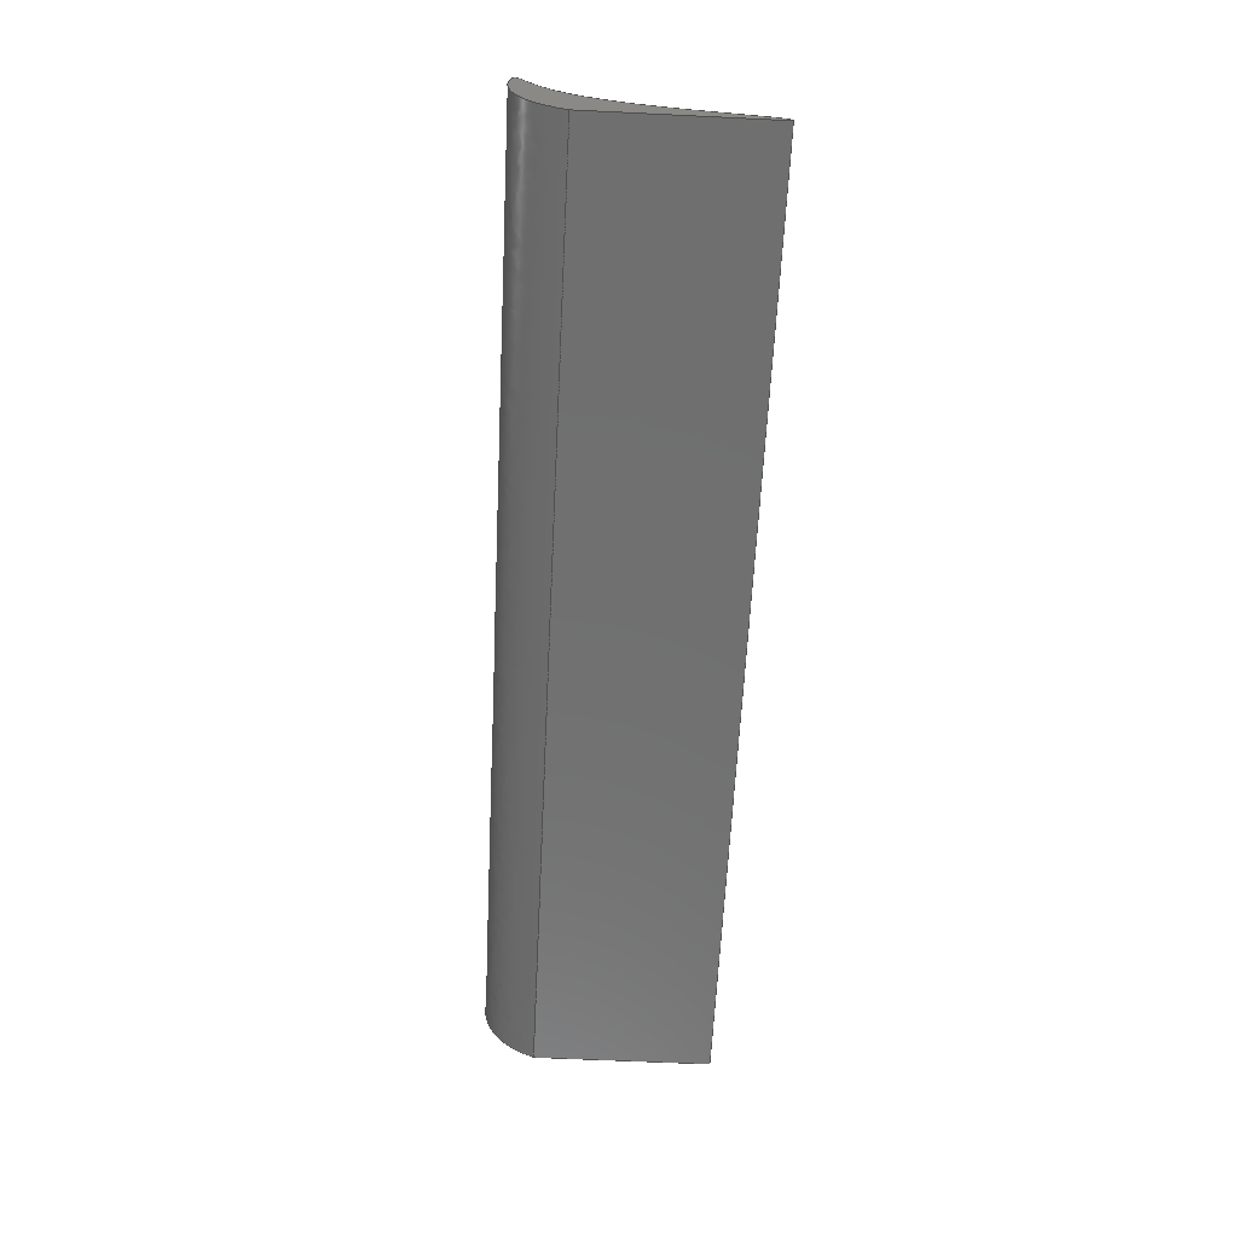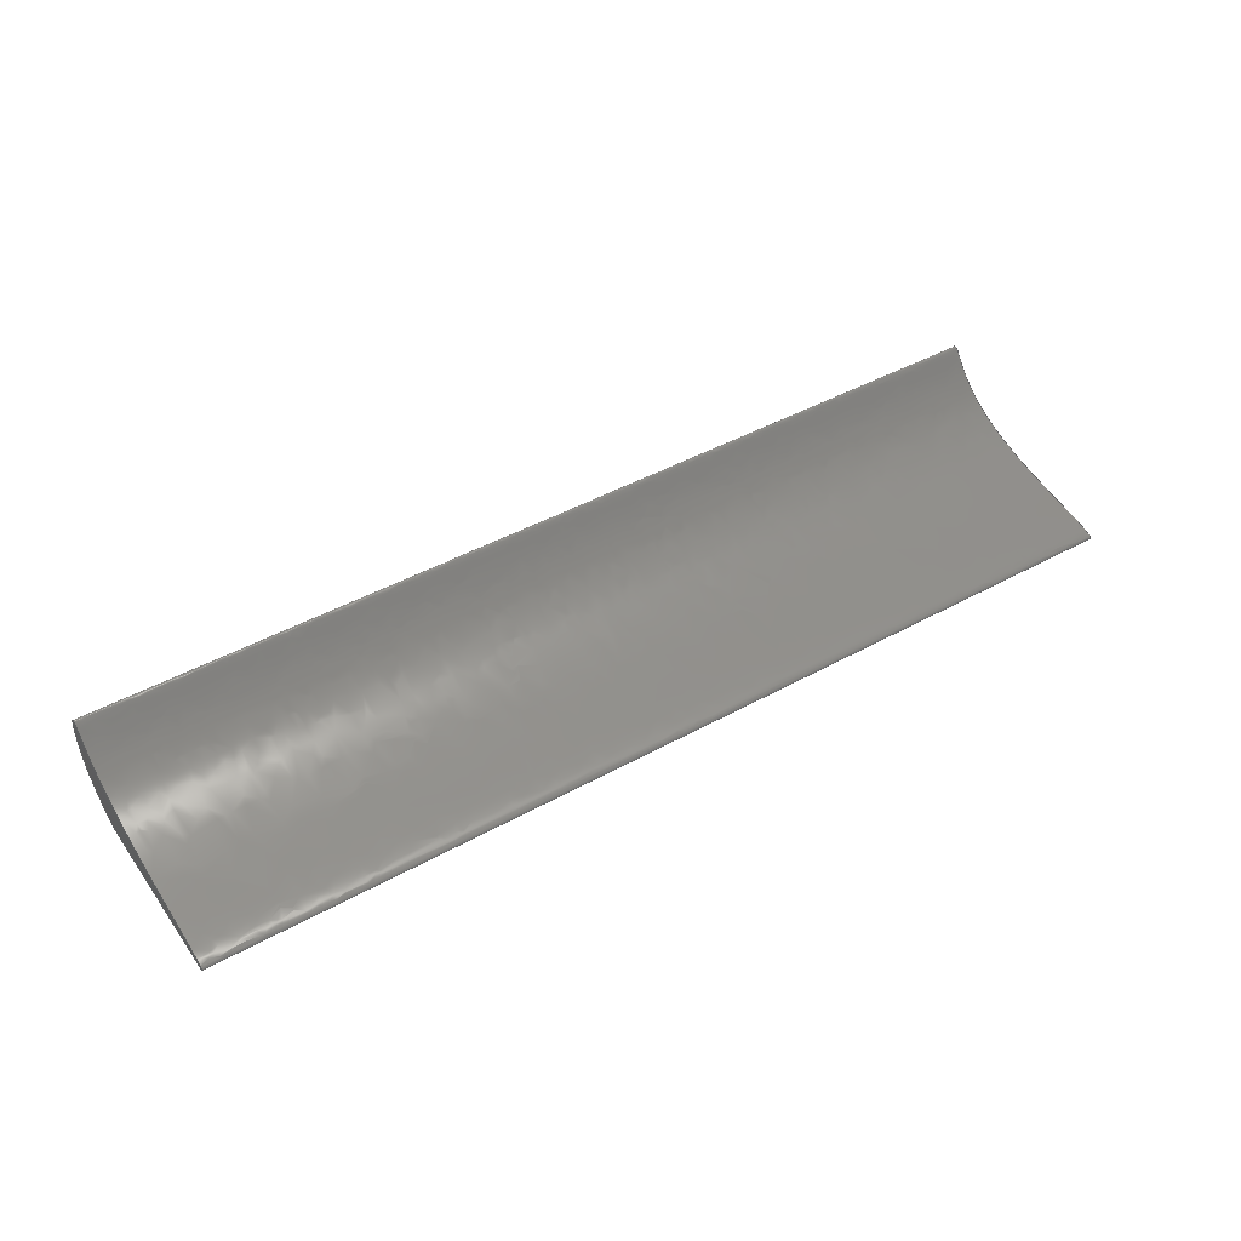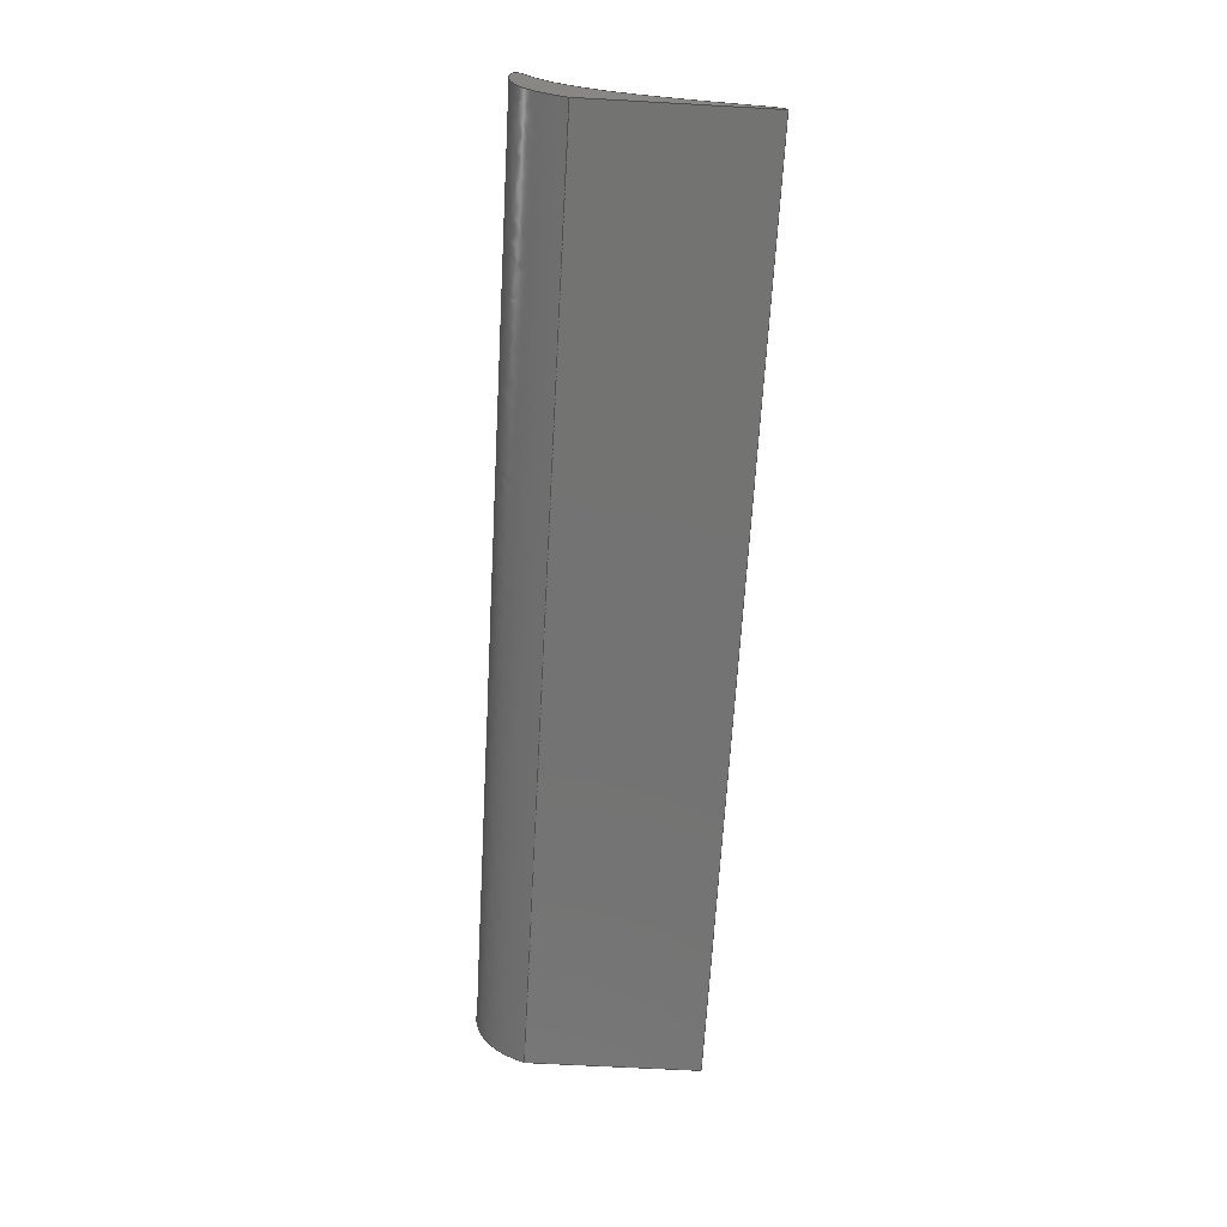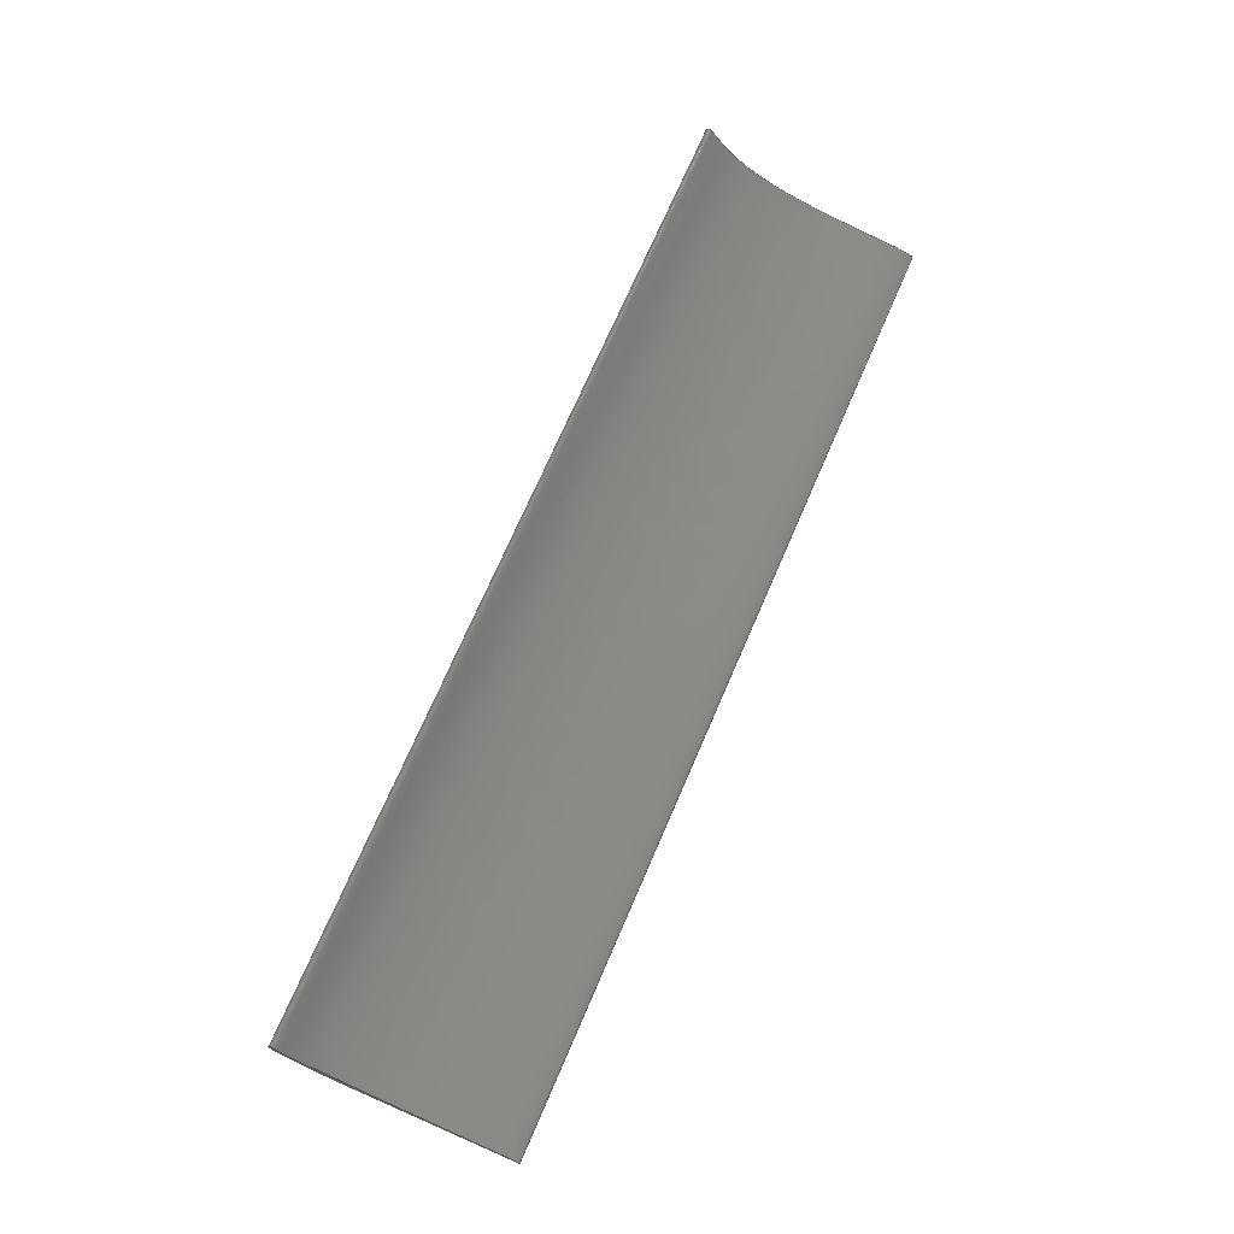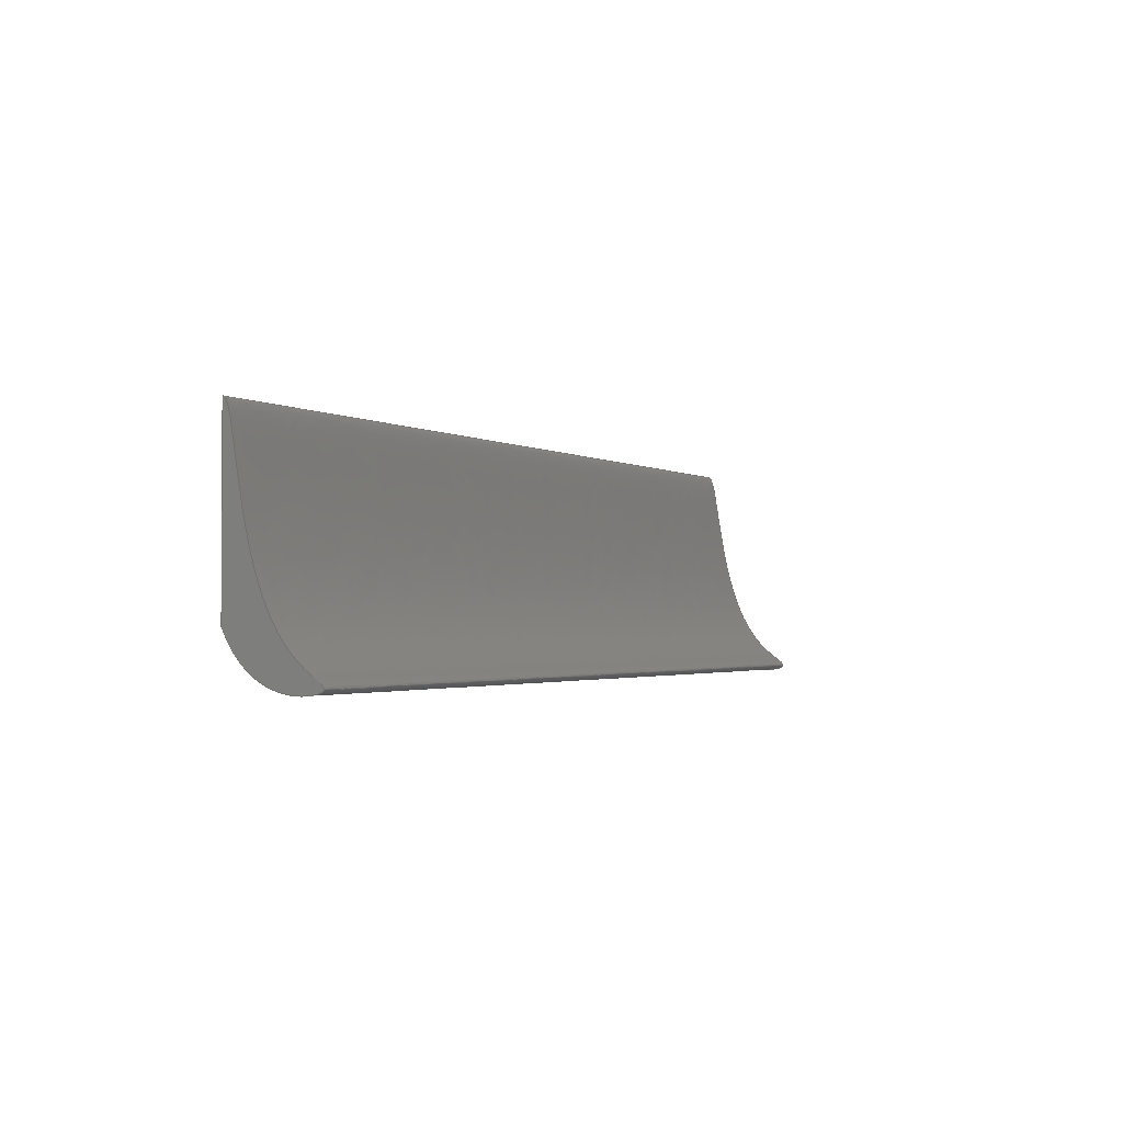
<metadata>
{"format":"step","ext":"step","renderer":"f3d","projection":"perspective","resolution":1024,"background":"white","views":[{"elev":-61.8,"azim":-92.8,"up":"+Y"},{"elev":44.3,"azim":-33.0,"up":"+Y"},{"elev":-65.1,"azim":-93.2,"up":"+Y"},{"elev":72.0,"azim":-66.6,"up":"+Y"},{"elev":-1.8,"azim":117.2,"up":"+Z"}]}
</metadata>
<code>
ISO-10303-21;
DATA;
#1=MECHANICAL_DESIGN_GEOMETRIC_PRESENTATION_REPRESENTATION('',(#4),#178);
#2=SHAPE_REPRESENTATION_RELATIONSHIP('SRR','None',#185,#3);
#3=ADVANCED_BREP_SHAPE_REPRESENTATION('',(#5),#177);
#4=STYLED_ITEM('',(#194),#5);
#5=MANIFOLD_SOLID_BREP('Body1',#54);
#6=PLANE('',#68);
#7=PLANE('',#69);
#8=PLANE('',#70);
#9=FACE_OUTER_BOUND('',#13,.T.);
#10=FACE_OUTER_BOUND('',#14,.T.);
#11=FACE_OUTER_BOUND('',#15,.T.);
#12=FACE_OUTER_BOUND('',#16,.T.);
#13=EDGE_LOOP('',(#37,#38,#39,#40));
#14=EDGE_LOOP('',(#41,#42,#43,#44));
#15=EDGE_LOOP('',(#45,#46));
#16=EDGE_LOOP('',(#47,#48));
#17=LINE('',#147,#21);
#18=LINE('',#169,#22);
#19=LINE('',#171,#23);
#20=LINE('',#172,#24);
#21=VECTOR('',#73,1);
#22=VECTOR('',#74,1);
#23=VECTOR('',#77,1);
#24=VECTOR('',#78,1);
#25=(
BOUNDED_CURVE()
B_SPLINE_CURVE(5,(#126,#127,#128,#129,#130,#131,#132,#133,#134,#135,#136,
#137,#138,#139,#140,#141,#142,#143,#144,#145),.UNSPECIFIED.,.F.,.F.)
B_SPLINE_CURVE_WITH_KNOTS((6,1,1,1,1,1,1,1,1,1,1,1,1,1,1,6),(0,0.05,0.1,
0.15,0.2,0.25,0.3,0.35,0.4,0.45,0.5,0.55,0.6,0.65,0.7,0.7281),
 .UNSPECIFIED.)
CURVE()
GEOMETRIC_REPRESENTATION_ITEM()
RATIONAL_B_SPLINE_CURVE((1,1,1,1,1,1,1,1,1,1,1,1,1,1,1,1,
1,1,1,1))
REPRESENTATION_ITEM('')
);
#26=(
BOUNDED_CURVE()
B_SPLINE_CURVE(5,(#149,#150,#151,#152,#153,#154,#155,#156,#157,#158,#159,
#160,#161,#162,#163,#164,#165,#166,#167,#168),.UNSPECIFIED.,.F.,.F.)
B_SPLINE_CURVE_WITH_KNOTS((6,1,1,1,1,1,1,1,1,1,1,1,1,1,1,6),(-0.7281,
-0.7,-0.65,-0.6,-0.55,-0.5,-0.45,-0.4,-0.35,-0.3,-0.25,-0.2,-0.15,-0.1,
-0.05,0),.UNSPECIFIED.)
CURVE()
GEOMETRIC_REPRESENTATION_ITEM()
RATIONAL_B_SPLINE_CURVE((1,1,1,1,1,1,1,1,1,1,1,1,1,1,1,1,
1,1,1,1))
REPRESENTATION_ITEM('')
);
#27=VERTEX_POINT('',#124);
#28=VERTEX_POINT('',#125);
#29=VERTEX_POINT('',#146);
#30=VERTEX_POINT('',#148);
#31=EDGE_CURVE('',#27,#28,#25,.T.);
#32=EDGE_CURVE('',#27,#29,#17,.T.);
#33=EDGE_CURVE('',#30,#29,#26,.T.);
#34=EDGE_CURVE('',#28,#30,#18,.T.);
#35=EDGE_CURVE('',#27,#28,#19,.T.);
#36=EDGE_CURVE('',#29,#30,#20,.T.);
#37=ORIENTED_EDGE('',*,*,#31,.F.);
#38=ORIENTED_EDGE('',*,*,#32,.T.);
#39=ORIENTED_EDGE('',*,*,#33,.F.);
#40=ORIENTED_EDGE('',*,*,#34,.F.);
#41=ORIENTED_EDGE('',*,*,#35,.T.);
#42=ORIENTED_EDGE('',*,*,#34,.T.);
#43=ORIENTED_EDGE('',*,*,#36,.F.);
#44=ORIENTED_EDGE('',*,*,#32,.F.);
#45=ORIENTED_EDGE('',*,*,#36,.T.);
#46=ORIENTED_EDGE('',*,*,#33,.T.);
#47=ORIENTED_EDGE('',*,*,#35,.F.);
#48=ORIENTED_EDGE('',*,*,#31,.T.);
#49=(
BOUNDED_SURFACE()
B_SPLINE_SURFACE(5,1,((#84,#85),(#86,#87),(#88,#89),(#90,#91),(#92,#93),
(#94,#95),(#96,#97),(#98,#99),(#100,#101),(#102,#103),(#104,#105),
(#106,#107),(#108,#109),(#110,#111),(#112,#113),(#114,#115),(#116,#117),
(#118,#119),(#120,#121),(#122,#123)),.UNSPECIFIED.,.F.,.F.,.F.)
B_SPLINE_SURFACE_WITH_KNOTS((6,1,1,1,1,1,1,1,1,1,1,1,1,1,1,6),(2,2),(-0.7281,
-0.7,-0.65,-0.6,-0.55,-0.5,-0.45,-0.4,-0.35,-0.3,-0.25,-0.2,-0.15,-0.1,
-0.05,0),(0,25.5),.UNSPECIFIED.)
GEOMETRIC_REPRESENTATION_ITEM()
RATIONAL_B_SPLINE_SURFACE(((1,1),(1,1),(1,1),(1,1),(1,1),(1,
1),(1,1),(1,1),(1,1),(1,1),(1,1),(1,1),(1,1),(1,1),(1,
1),(1,1),(1,1),(1,1),(1,1),(1,1)))
REPRESENTATION_ITEM('')
SURFACE()
);
#50=ADVANCED_FACE('',(#9),#49,.T.);
#51=ADVANCED_FACE('',(#10),#6,.T.);
#52=ADVANCED_FACE('',(#11),#7,.T.);
#53=ADVANCED_FACE('',(#12),#8,.F.);
#54=CLOSED_SHELL('',(#50,#51,#52,#53));
#55=DERIVED_UNIT_ELEMENT(#57,1);
#56=DERIVED_UNIT_ELEMENT(#180,3);
#57=(
MASS_UNIT()
NAMED_UNIT(*)
SI_UNIT(.KILO.,.GRAM.)
);
#58=DERIVED_UNIT((#55,#56));
#59=MEASURE_REPRESENTATION_ITEM('density measure',
POSITIVE_RATIO_MEASURE(7850),#58);
#60=PROPERTY_DEFINITION_REPRESENTATION(#65,#62);
#61=PROPERTY_DEFINITION_REPRESENTATION(#66,#63);
#62=REPRESENTATION('material name',(#64),#177);
#63=REPRESENTATION('density',(#59),#177);
#64=DESCRIPTIVE_REPRESENTATION_ITEM('Steel, Paint Finish, Red',
'Steel, Paint Finish, Red');
#65=PROPERTY_DEFINITION('material property','material name',#187);
#66=PROPERTY_DEFINITION('material property','density of part',#187);
#67=AXIS2_PLACEMENT_3D('placement',#83,#71,#72);
#68=AXIS2_PLACEMENT_3D('',#170,#75,#76);
#69=AXIS2_PLACEMENT_3D('',#173,#79,#80);
#70=AXIS2_PLACEMENT_3D('',#174,#81,#82);
#71=DIRECTION('axis',(0,0,1));
#72=DIRECTION('refdir',(1,0,0));
#73=DIRECTION('',(1,0,0));
#74=DIRECTION('',(1,0,0));
#75=DIRECTION('center_axis',(0,-1,0));
#76=DIRECTION('ref_axis',(0,0,-1));
#77=DIRECTION('',(0,0,-1));
#78=DIRECTION('',(0,0,-1));
#79=DIRECTION('center_axis',(1,0,0));
#80=DIRECTION('ref_axis',(0,0,-1));
#81=DIRECTION('center_axis',(1,0,0));
#82=DIRECTION('ref_axis',(0,0,-1));
#83=CARTESIAN_POINT('',(0,0,0));
#84=CARTESIAN_POINT('Ctrl Pts',(0,6.807e-10,-4.728));
#85=CARTESIAN_POINT('Ctrl Pts',(25.5,6.807e-10,-4.728));
#86=CARTESIAN_POINT('Ctrl Pts',(0,0.04514,-4.831));
#87=CARTESIAN_POINT('Ctrl Pts',(25.5,0.04514,-4.831));
#88=CARTESIAN_POINT('Ctrl Pts',(0,0.1794,-5.105));
#89=CARTESIAN_POINT('Ctrl Pts',(25.5,0.1794,-5.105));
#90=CARTESIAN_POINT('Ctrl Pts',(0,0.4385,-5.496));
#91=CARTESIAN_POINT('Ctrl Pts',(25.5,0.4385,-5.496));
#92=CARTESIAN_POINT('Ctrl Pts',(0,0.8776,-5.888));
#93=CARTESIAN_POINT('Ctrl Pts',(25.5,0.8776,-5.888));
#94=CARTESIAN_POINT('Ctrl Pts',(0,1.51,-6.122));
#95=CARTESIAN_POINT('Ctrl Pts',(25.5,1.51,-6.122));
#96=CARTESIAN_POINT('Ctrl Pts',(0,2.128,-6.145));
#97=CARTESIAN_POINT('Ctrl Pts',(25.5,2.128,-6.145));
#98=CARTESIAN_POINT('Ctrl Pts',(0,2.518,-6.053));
#99=CARTESIAN_POINT('Ctrl Pts',(25.5,2.518,-6.053));
#100=CARTESIAN_POINT('Ctrl Pts',(0,2.575,-5.936));
#101=CARTESIAN_POINT('Ctrl Pts',(25.5,2.575,-5.936));
#102=CARTESIAN_POINT('Ctrl Pts',(0,2.315,-5.775));
#103=CARTESIAN_POINT('Ctrl Pts',(25.5,2.315,-5.775));
#104=CARTESIAN_POINT('Ctrl Pts',(0,1.858,-5.462));
#105=CARTESIAN_POINT('Ctrl Pts',(25.5,1.858,-5.462));
#106=CARTESIAN_POINT('Ctrl Pts',(0,1.356,-4.889));
#107=CARTESIAN_POINT('Ctrl Pts',(25.5,1.356,-4.889));
#108=CARTESIAN_POINT('Ctrl Pts',(0,0.9275,-4.018));
#109=CARTESIAN_POINT('Ctrl Pts',(25.5,0.9275,-4.018));
#110=CARTESIAN_POINT('Ctrl Pts',(0,0.6119,-2.936));
#111=CARTESIAN_POINT('Ctrl Pts',(25.5,0.6119,-2.936));
#112=CARTESIAN_POINT('Ctrl Pts',(0,0.4033,-1.797));
#113=CARTESIAN_POINT('Ctrl Pts',(25.5,0.4033,-1.797));
#114=CARTESIAN_POINT('Ctrl Pts',(0,0.2639,-0.7901));
#115=CARTESIAN_POINT('Ctrl Pts',(25.5,0.2639,-0.7901));
#116=CARTESIAN_POINT('Ctrl Pts',(0,0.1692,-0.2381));
#117=CARTESIAN_POINT('Ctrl Pts',(25.5,0.1692,-0.2381));
#118=CARTESIAN_POINT('Ctrl Pts',(0,0.08941,-0.03128));
#119=CARTESIAN_POINT('Ctrl Pts',(25.5,0.08941,-0.03128));
#120=CARTESIAN_POINT('Ctrl Pts',(0,0.03062,0.006308));
#121=CARTESIAN_POINT('Ctrl Pts',(25.5,0.03062,0.006308));
#122=CARTESIAN_POINT('Ctrl Pts',(0,0,0));
#123=CARTESIAN_POINT('Ctrl Pts',(25.5,0,0));
#124=CARTESIAN_POINT('',(0,0,0));
#125=CARTESIAN_POINT('',(0,6.807e-10,-4.728));
#126=CARTESIAN_POINT('Ctrl Pts',(0,0,0));
#127=CARTESIAN_POINT('Ctrl Pts',(0,0.03062,0.006308));
#128=CARTESIAN_POINT('Ctrl Pts',(0,0.08941,-0.03128));
#129=CARTESIAN_POINT('Ctrl Pts',(0,0.1692,-0.2381));
#130=CARTESIAN_POINT('Ctrl Pts',(0,0.2639,-0.7901));
#131=CARTESIAN_POINT('Ctrl Pts',(0,0.4033,-1.797));
#132=CARTESIAN_POINT('Ctrl Pts',(0,0.6119,-2.936));
#133=CARTESIAN_POINT('Ctrl Pts',(0,0.9275,-4.018));
#134=CARTESIAN_POINT('Ctrl Pts',(0,1.356,-4.889));
#135=CARTESIAN_POINT('Ctrl Pts',(0,1.858,-5.462));
#136=CARTESIAN_POINT('Ctrl Pts',(0,2.315,-5.775));
#137=CARTESIAN_POINT('Ctrl Pts',(0,2.575,-5.936));
#138=CARTESIAN_POINT('Ctrl Pts',(0,2.518,-6.053));
#139=CARTESIAN_POINT('Ctrl Pts',(0,2.128,-6.145));
#140=CARTESIAN_POINT('Ctrl Pts',(0,1.51,-6.122));
#141=CARTESIAN_POINT('Ctrl Pts',(0,0.8776,-5.888));
#142=CARTESIAN_POINT('Ctrl Pts',(0,0.4385,-5.496));
#143=CARTESIAN_POINT('Ctrl Pts',(0,0.1794,-5.105));
#144=CARTESIAN_POINT('Ctrl Pts',(0,0.04514,-4.831));
#145=CARTESIAN_POINT('Ctrl Pts',(0,6.807e-10,-4.728));
#146=CARTESIAN_POINT('',(25.5,0,0));
#147=CARTESIAN_POINT('',(0,0,0));
#148=CARTESIAN_POINT('',(25.5,6.807e-10,-4.728));
#149=CARTESIAN_POINT('Ctrl Pts',(25.5,6.807e-10,-4.728));
#150=CARTESIAN_POINT('Ctrl Pts',(25.5,0.04514,-4.831));
#151=CARTESIAN_POINT('Ctrl Pts',(25.5,0.1794,-5.105));
#152=CARTESIAN_POINT('Ctrl Pts',(25.5,0.4385,-5.496));
#153=CARTESIAN_POINT('Ctrl Pts',(25.5,0.8776,-5.888));
#154=CARTESIAN_POINT('Ctrl Pts',(25.5,1.51,-6.122));
#155=CARTESIAN_POINT('Ctrl Pts',(25.5,2.128,-6.145));
#156=CARTESIAN_POINT('Ctrl Pts',(25.5,2.518,-6.053));
#157=CARTESIAN_POINT('Ctrl Pts',(25.5,2.575,-5.936));
#158=CARTESIAN_POINT('Ctrl Pts',(25.5,2.315,-5.775));
#159=CARTESIAN_POINT('Ctrl Pts',(25.5,1.858,-5.462));
#160=CARTESIAN_POINT('Ctrl Pts',(25.5,1.356,-4.889));
#161=CARTESIAN_POINT('Ctrl Pts',(25.5,0.9275,-4.018));
#162=CARTESIAN_POINT('Ctrl Pts',(25.5,0.6119,-2.936));
#163=CARTESIAN_POINT('Ctrl Pts',(25.5,0.4033,-1.797));
#164=CARTESIAN_POINT('Ctrl Pts',(25.5,0.2639,-0.7901));
#165=CARTESIAN_POINT('Ctrl Pts',(25.5,0.1692,-0.2381));
#166=CARTESIAN_POINT('Ctrl Pts',(25.5,0.08941,-0.03128));
#167=CARTESIAN_POINT('Ctrl Pts',(25.5,0.03062,0.006308));
#168=CARTESIAN_POINT('Ctrl Pts',(25.5,0,0));
#169=CARTESIAN_POINT('',(0,6.807e-10,-4.728));
#170=CARTESIAN_POINT('Origin',(0,0,0));
#171=CARTESIAN_POINT('',(0,0,0));
#172=CARTESIAN_POINT('',(25.5,0,0));
#173=CARTESIAN_POINT('Origin',(25.5,1.287,-3.069));
#174=CARTESIAN_POINT('Origin',(0,1.287,-3.069));
#175=UNCERTAINTY_MEASURE_WITH_UNIT(LENGTH_MEASURE(0.001),#179,
'DISTANCE_ACCURACY_VALUE',
'Maximum model space distance between geometric entities at asserted c
onnectivities');
#176=UNCERTAINTY_MEASURE_WITH_UNIT(LENGTH_MEASURE(0.001),#179,
'DISTANCE_ACCURACY_VALUE',
'Maximum model space distance between geometric entities at asserted c
onnectivities');
#177=(
GEOMETRIC_REPRESENTATION_CONTEXT(3)
GLOBAL_UNCERTAINTY_ASSIGNED_CONTEXT((#175))
GLOBAL_UNIT_ASSIGNED_CONTEXT((#179,#181,#182))
REPRESENTATION_CONTEXT('','3D')
);
#178=(
GEOMETRIC_REPRESENTATION_CONTEXT(3)
GLOBAL_UNCERTAINTY_ASSIGNED_CONTEXT((#176))
GLOBAL_UNIT_ASSIGNED_CONTEXT((#179,#181,#182))
REPRESENTATION_CONTEXT('','3D')
);
#179=(
LENGTH_UNIT()
NAMED_UNIT(*)
SI_UNIT(.CENTI.,.METRE.)
);
#180=(
LENGTH_UNIT()
NAMED_UNIT(*)
SI_UNIT($,.METRE.)
);
#181=(
NAMED_UNIT(*)
PLANE_ANGLE_UNIT()
SI_UNIT($,.RADIAN.)
);
#182=(
NAMED_UNIT(*)
SI_UNIT($,.STERADIAN.)
SOLID_ANGLE_UNIT()
);
#183=SHAPE_DEFINITION_REPRESENTATION(#184,#185);
#184=PRODUCT_DEFINITION_SHAPE('',$,#187);
#185=SHAPE_REPRESENTATION('',(#67),#177);
#186=PRODUCT_DEFINITION_CONTEXT('part definition',#191,'design');
#187=PRODUCT_DEFINITION('Front Wing Big Insert',
'Front Wing Big Insert v2',#188,#186);
#188=PRODUCT_DEFINITION_FORMATION('',$,#193);
#189=PRODUCT_RELATED_PRODUCT_CATEGORY('Front Wing Big Insert v2',
'Front Wing Big Insert v2',(#193));
#190=APPLICATION_PROTOCOL_DEFINITION('international standard',
'automotive_design',2009,#191);
#191=APPLICATION_CONTEXT(
'Core Data for Automotive Mechanical Design Process');
#192=PRODUCT_CONTEXT('part definition',#191,'mechanical');
#193=PRODUCT('Front Wing Big Insert','Front Wing Big Insert v2',$,(#192));
#194=PRESENTATION_STYLE_ASSIGNMENT((#195));
#195=SURFACE_STYLE_USAGE(.BOTH.,#196);
#196=SURFACE_SIDE_STYLE('',(#197));
#197=SURFACE_STYLE_FILL_AREA(#198);
#198=FILL_AREA_STYLE('Paint - Enamel Glossy (Red)',(#199));
#199=FILL_AREA_STYLE_COLOUR('Paint - Enamel Glossy (Red)',#200);
#200=COLOUR_RGB('Paint - Enamel Glossy (Red)',0.7686,0.2078,
0.1529);
ENDSEC;
END-ISO-10303-21;

</code>
